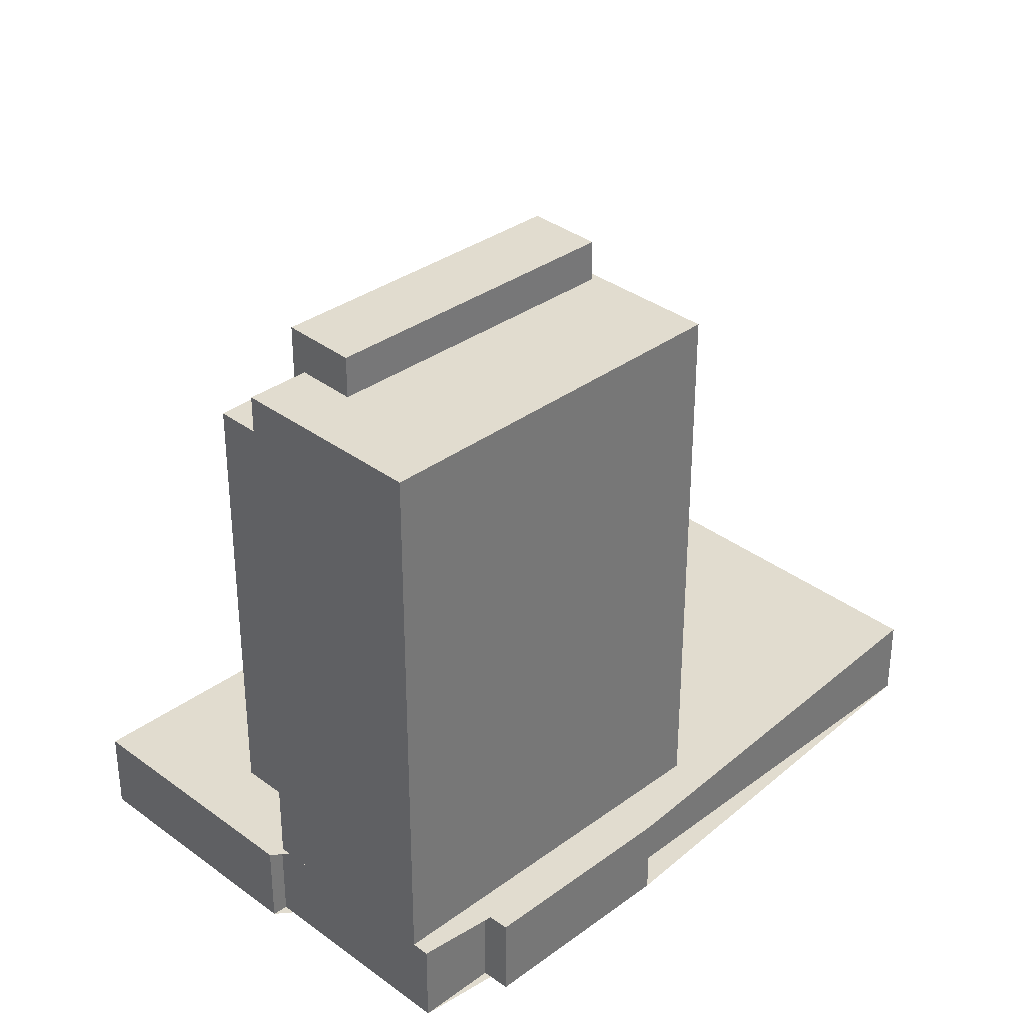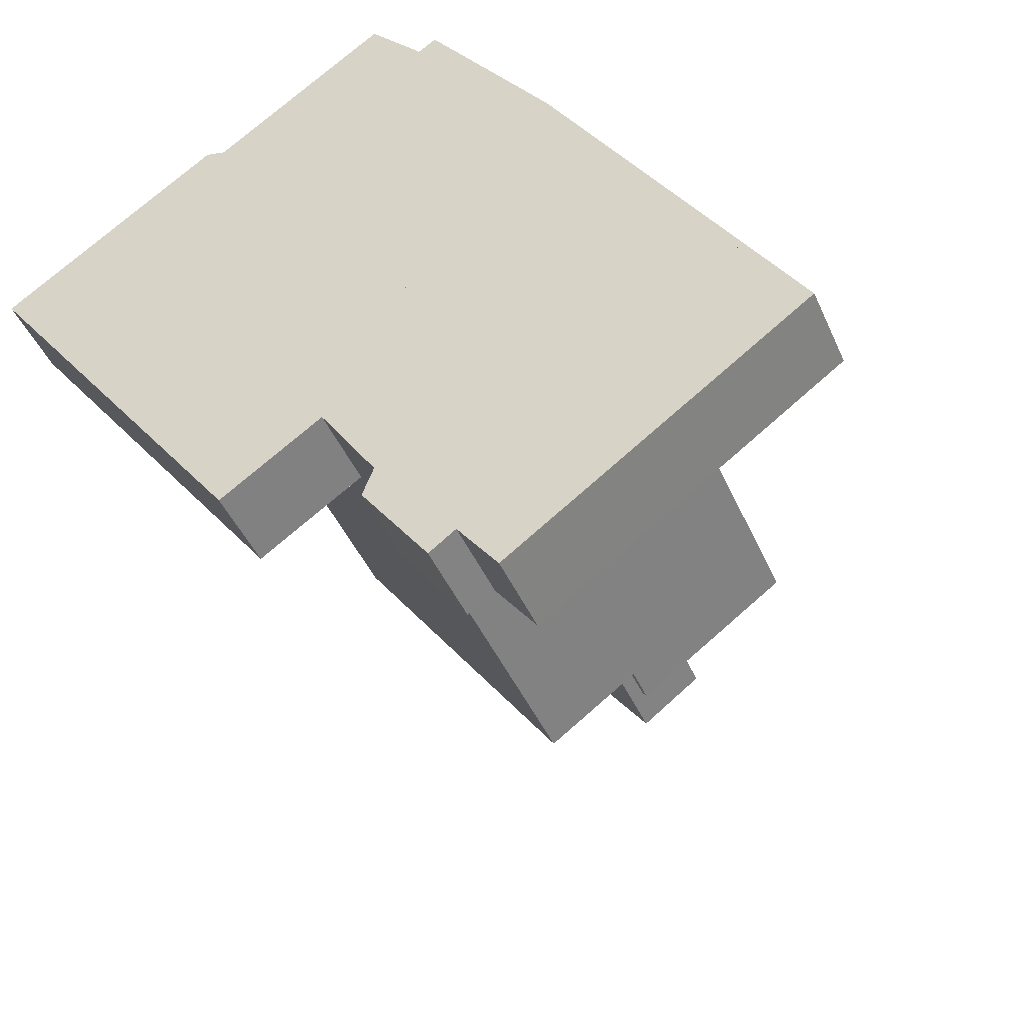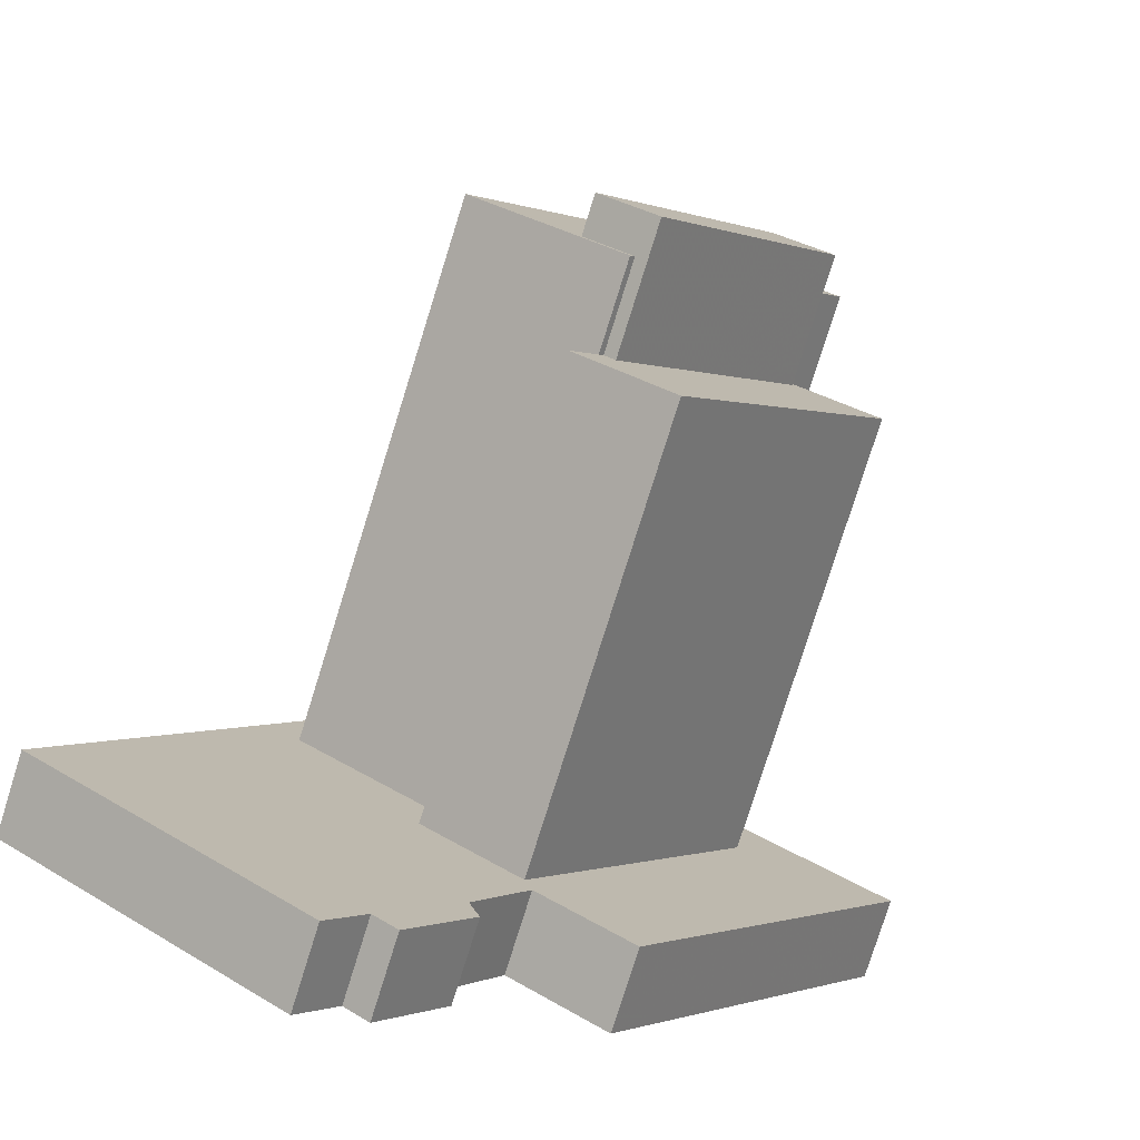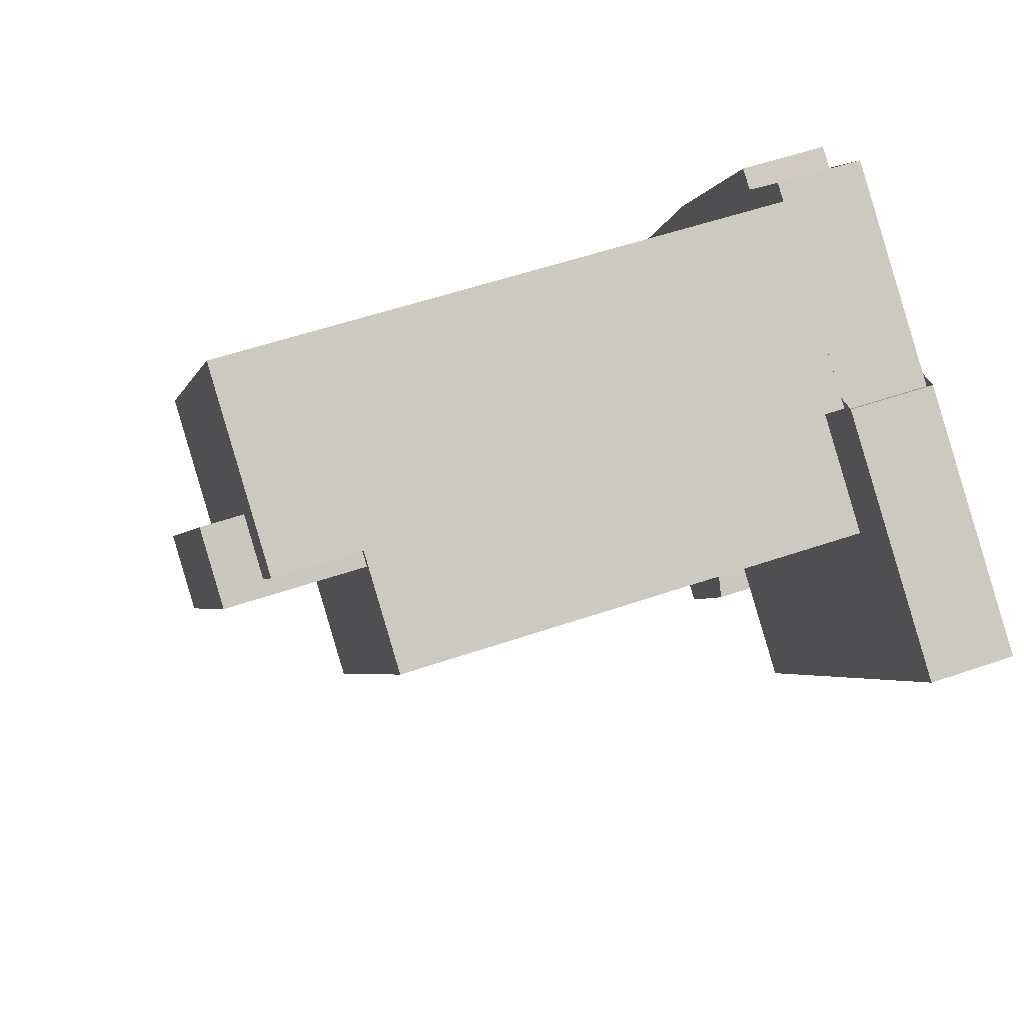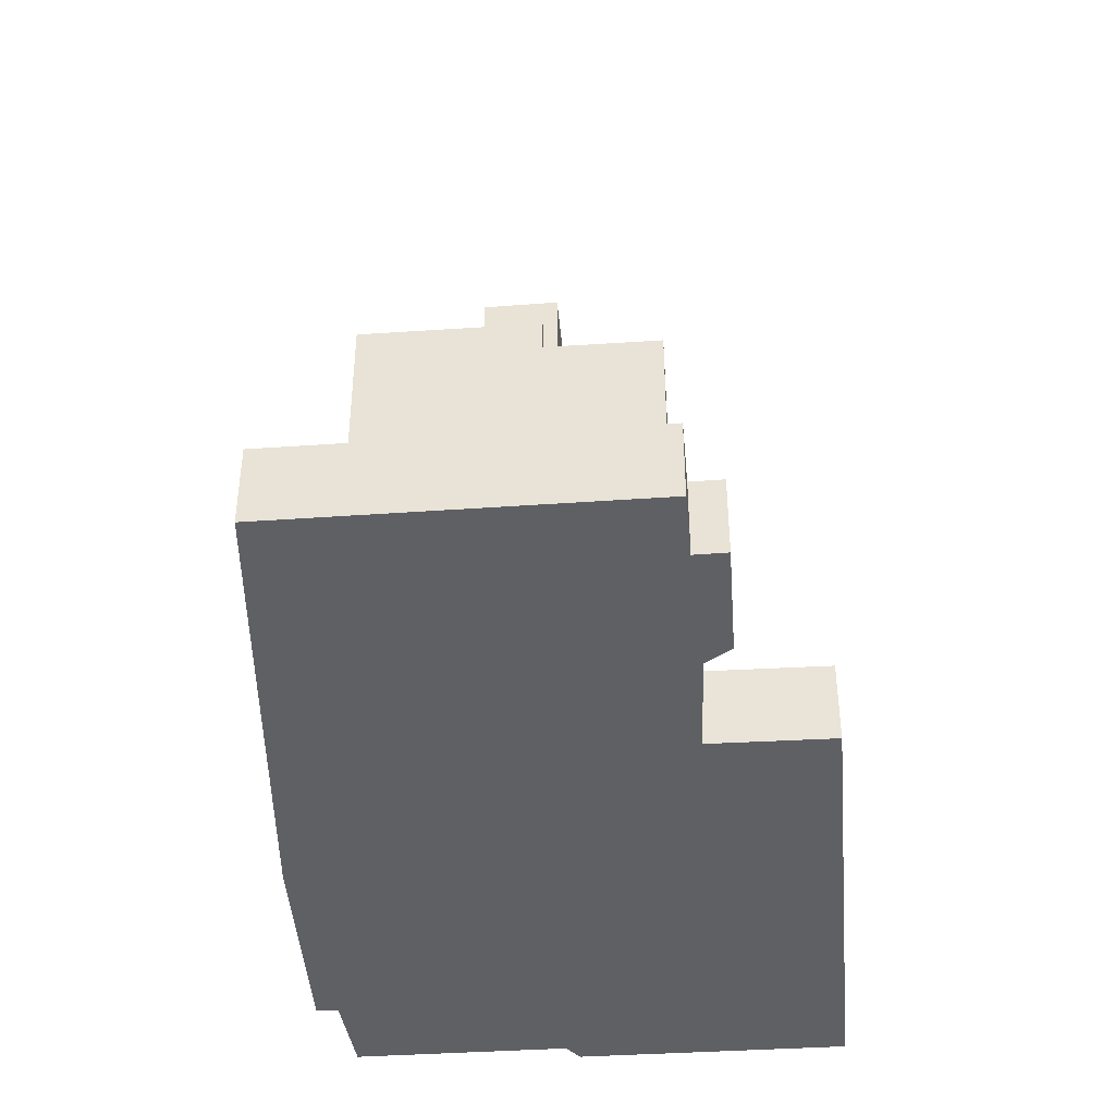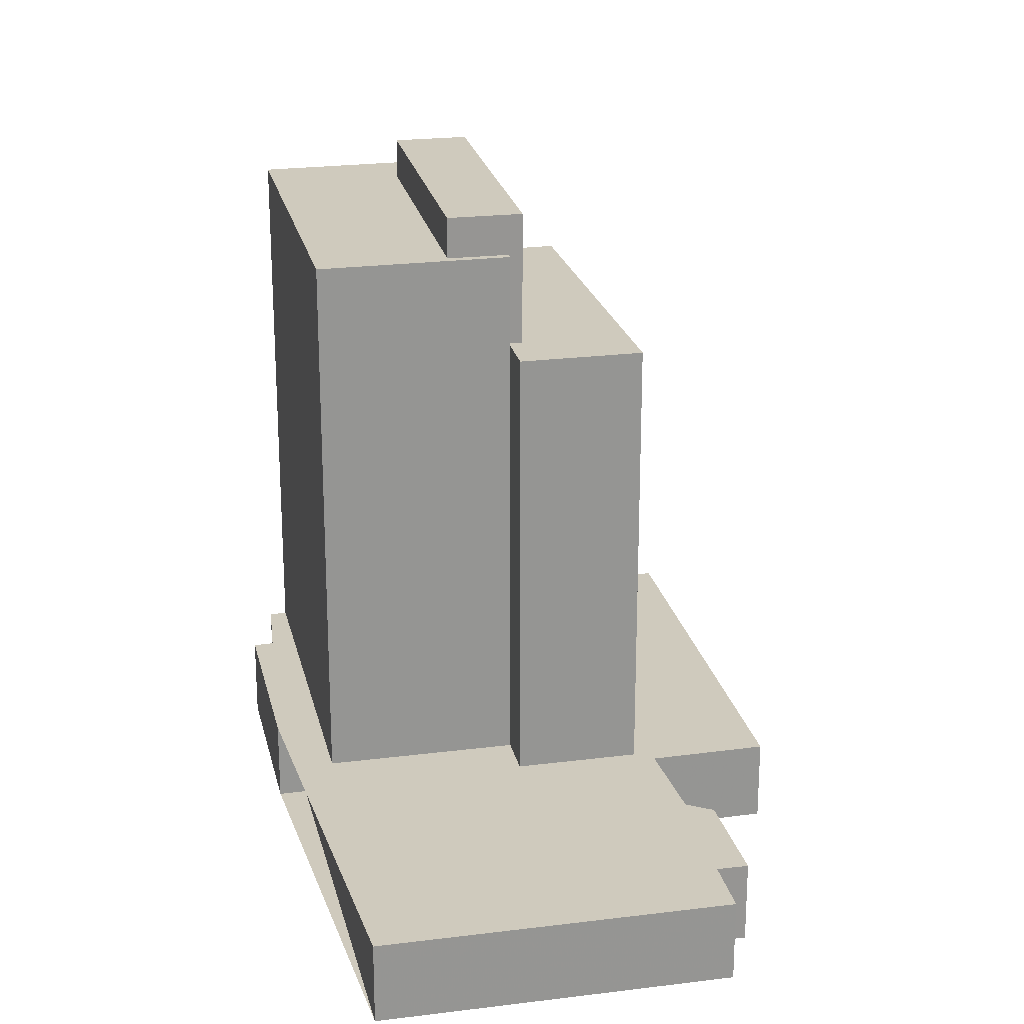
<metadata>
{"format":"obj","ext":"obj","renderer":"f3d","projection":"perspective","resolution":1024,"background":"white","views":[{"elev":34.4,"azim":9.6,"up":"+Y"},{"elev":-44.1,"azim":22.7,"up":"+Z"},{"elev":-78.7,"azim":162.6,"up":"+Z"},{"elev":53.3,"azim":-110.3,"up":"+Z"},{"elev":-44.1,"azim":148.9,"up":"+Y"},{"elev":22.8,"azim":132.1,"up":"+Y"}]}
</metadata>
<code>
v 615.5 0 -270
v 610.7 0 -273.5
v 615.5 61 -270
v 610.7 61 -273.5
v 607.1 0 -268.6
v 607.1 61 -268.6
v 622.7 0 -257.5
v 622.7 61 -257.5
v 644.5 0 -287.9
v 644.5 61 -287.9
v 629.2 0 -298.8
v 629.2 61 -298.8
v 628.8 0 -298.2
v 628.8 61 -298.2
v 633.6 0 -294.6
v 633.6 61 -294.6
v 615.5 65 -270
v 633.6 65 -294.6
v 627.7 0 -299
v 627.7 65 -299
v 609.5 0 -274.4
v 609.5 65 -274.4
v 609.5 52 -274.4
v 627.7 52 -299
v 628.8 52 -298.2
v 632 0 -302.6
v 632 52 -302.6
v 622.1 0 -309.7
v 622.1 52 -309.7
v 601 0 -279.4
v 601 52 -279.4
v 610.3 0 -272.9
v 610.3 52 -272.9
v 610.7 52 -273.5
v 624.1 0 -256.5
v 628.6 0 -262.8
v 624.1 8 -256.5
v 628.6 8 -262.8
v 631 0 -261.3
v 631 8 -261.3
v 642.9 0 -277.9
v 642.9 8 -277.9
v 640.7 0 -279.5
v 640.7 8 -279.5
v 665.9 0 -315.3
v 665.9 8 -315.3
v 638.2 0 -335.2
v 638.2 8 -335.2
v 634.5 0 -330.1
v 634.5 8 -330.1
v 632 0 -331.9
v 632 8 -331.9
v 625.7 0 -323
v 625.7 8 -323
v 627.7 0 -321.6
v 627.7 8 -321.6
v 621.4 0 -311.8
v 621.4 8 -311.8
v 612 0 -318.4
v 612 8 -318.4
v 585.6 0 -281.9
v 585.6 8 -281.9
v 606.1 0 -267.5
v 606.1 8 -267.5
v 607 0 -268.7
v 607 8 -268.7
g bd_30
f 4 3 1 2
f 6 4 2 5
f 8 6 5 7
f 10 8 7 9
f 12 10 9 11
f 14 12 11 13
f 16 14 13 15
f 3 16 15 1
f 13 11 9 7 5 2 1 15
f 3 4 6 8 10 12 14 16
f 18 17 1 15
f 20 18 15 19
f 22 20 19 21
f 17 22 21 1
f 19 15 1 21
f 20 22 17 18
f 24 23 21 19
f 25 24 19 13
f 27 25 13 26
f 29 27 26 28
f 31 29 28 30
f 33 31 30 32
f 34 33 32 2
f 23 34 2 21
f 26 13 19 21 2 32 30 28
f 27 29 31 33 34 23 24 25
f 38 37 35 36
f 40 38 36 39
f 42 40 39 41
f 44 42 41 43
f 46 44 43 45
f 48 46 45 47
f 50 48 47 49
f 52 50 49 51
f 54 52 51 53
f 56 54 53 55
f 58 56 55 57
f 60 58 57 59
f 62 60 59 61
f 64 62 61 63
f 66 64 63 65
f 37 66 65 35
f 41 39 36 35 65 63 61 59 57 55 53 51 49 47 45 43
f 42 44 46 48 50 52 54 56 58 60 62 64 66 37 38 40

</code>
